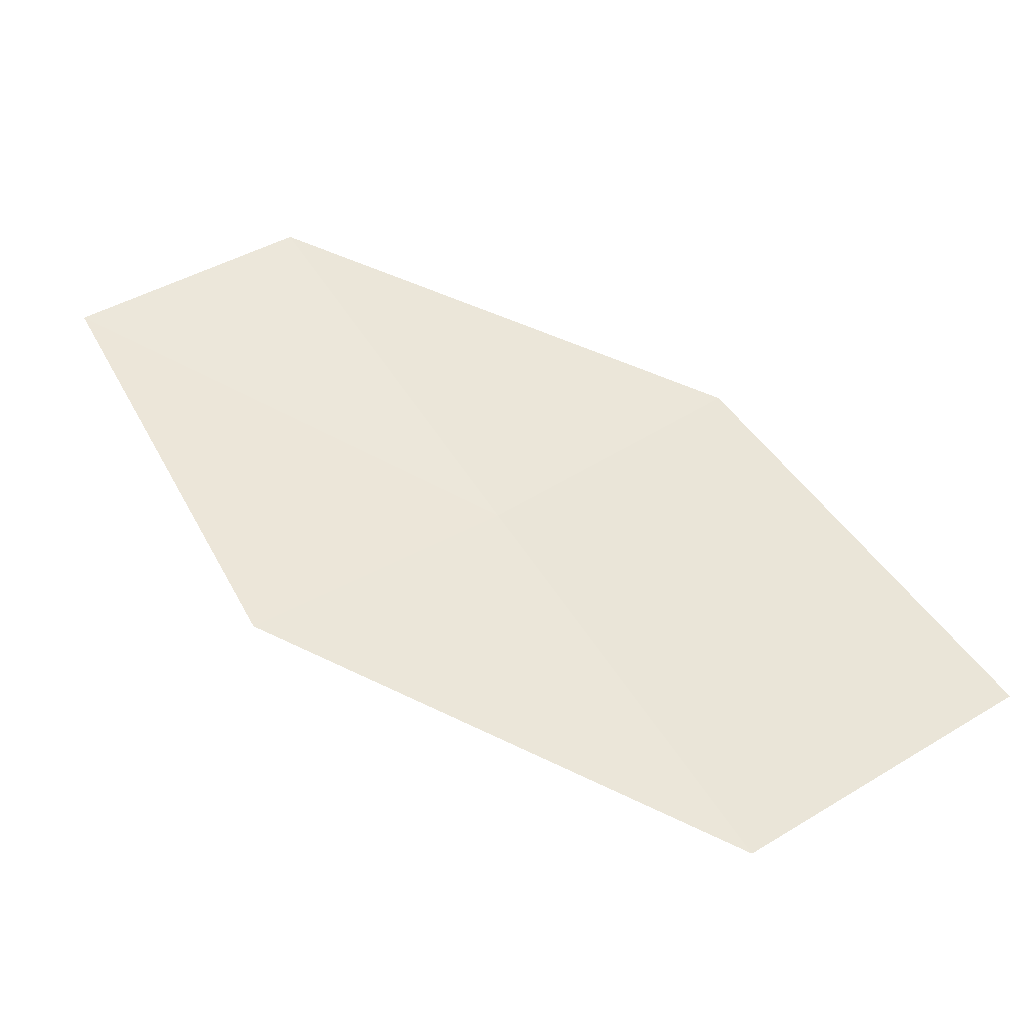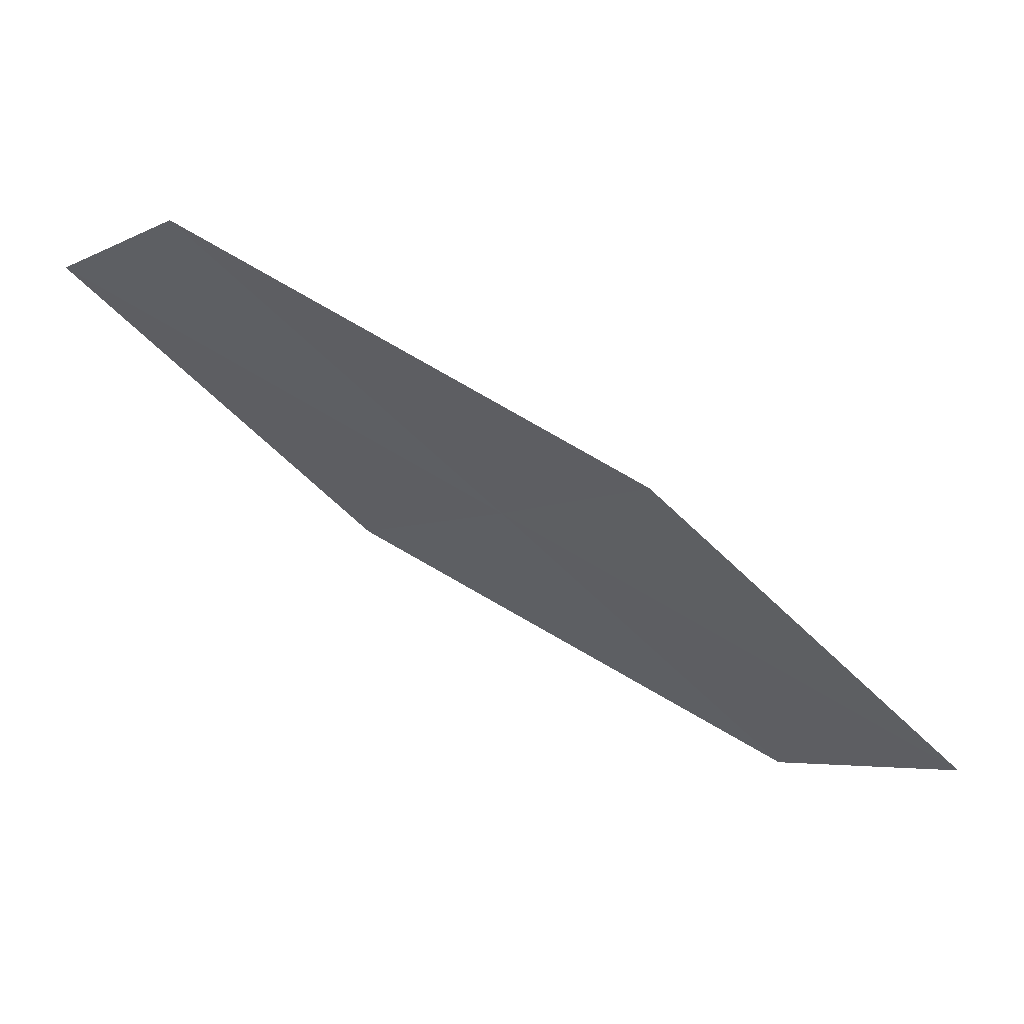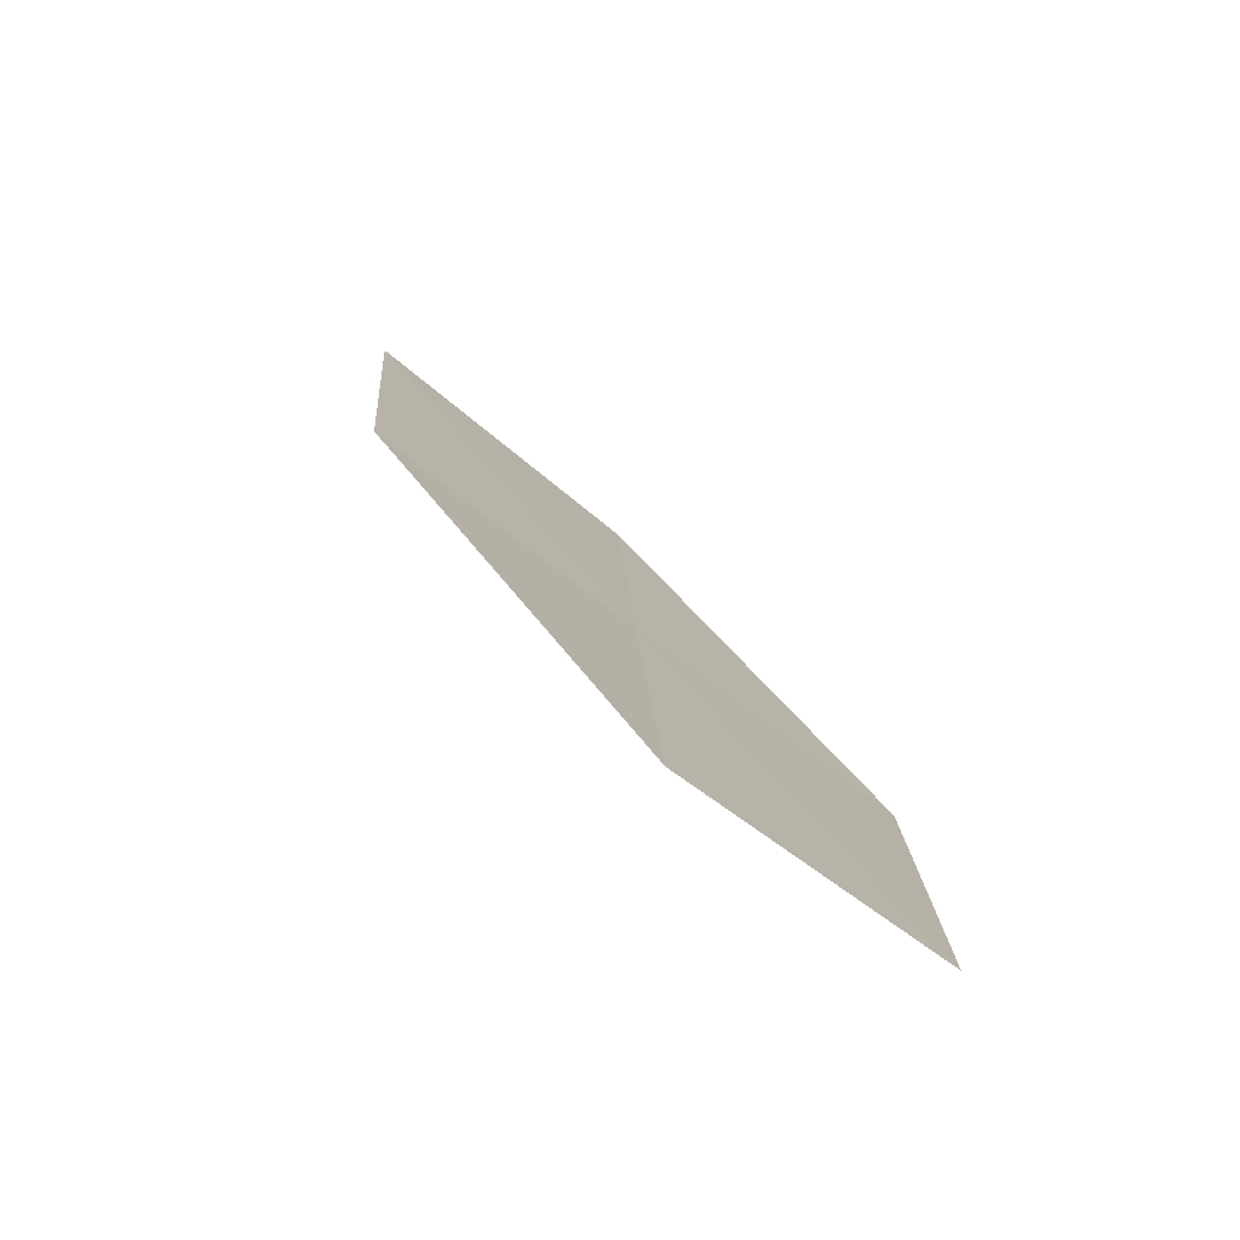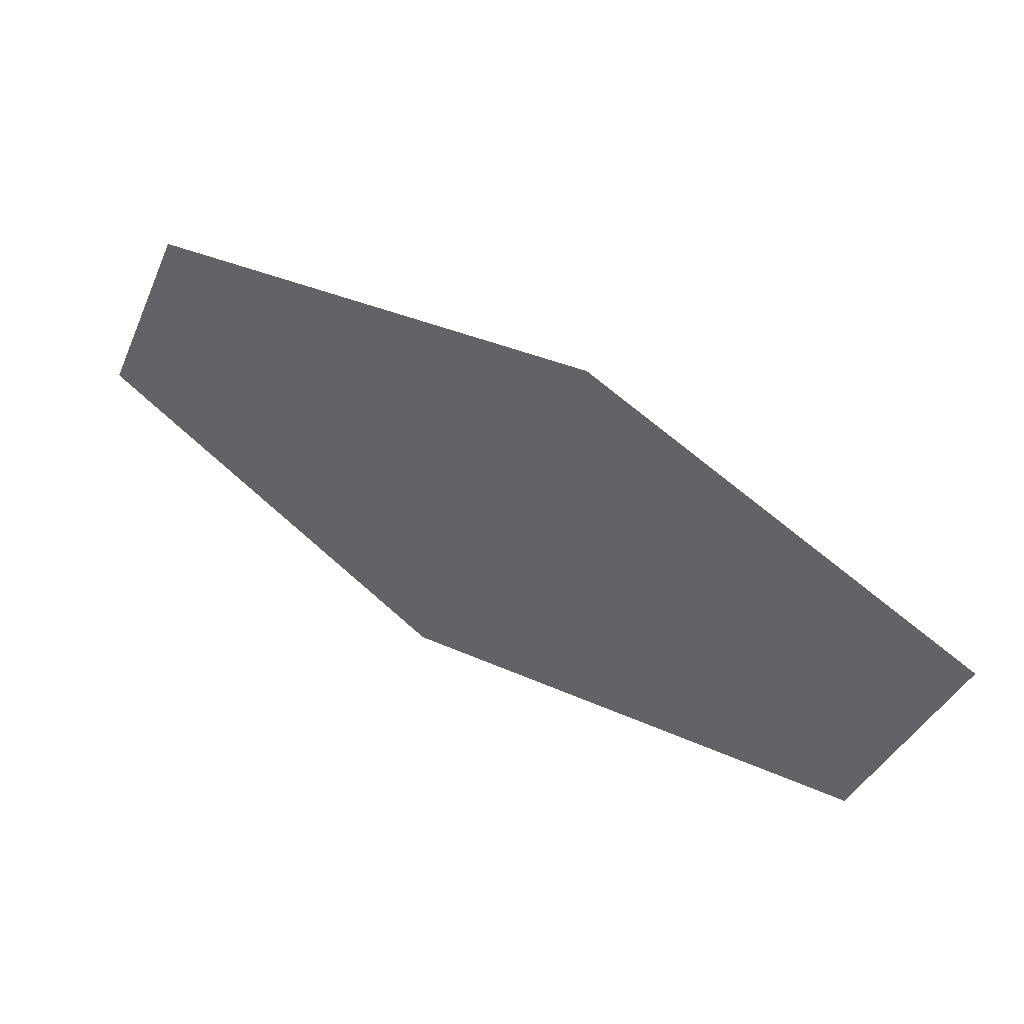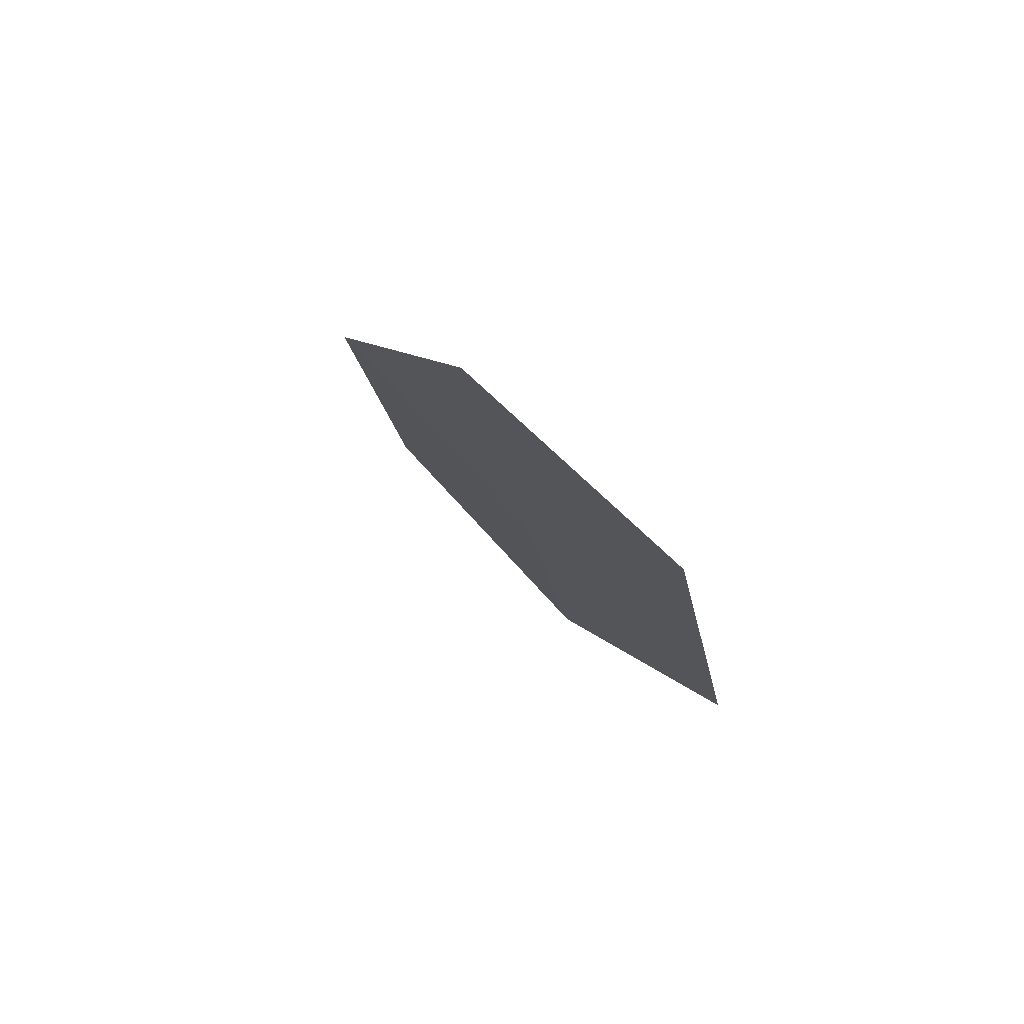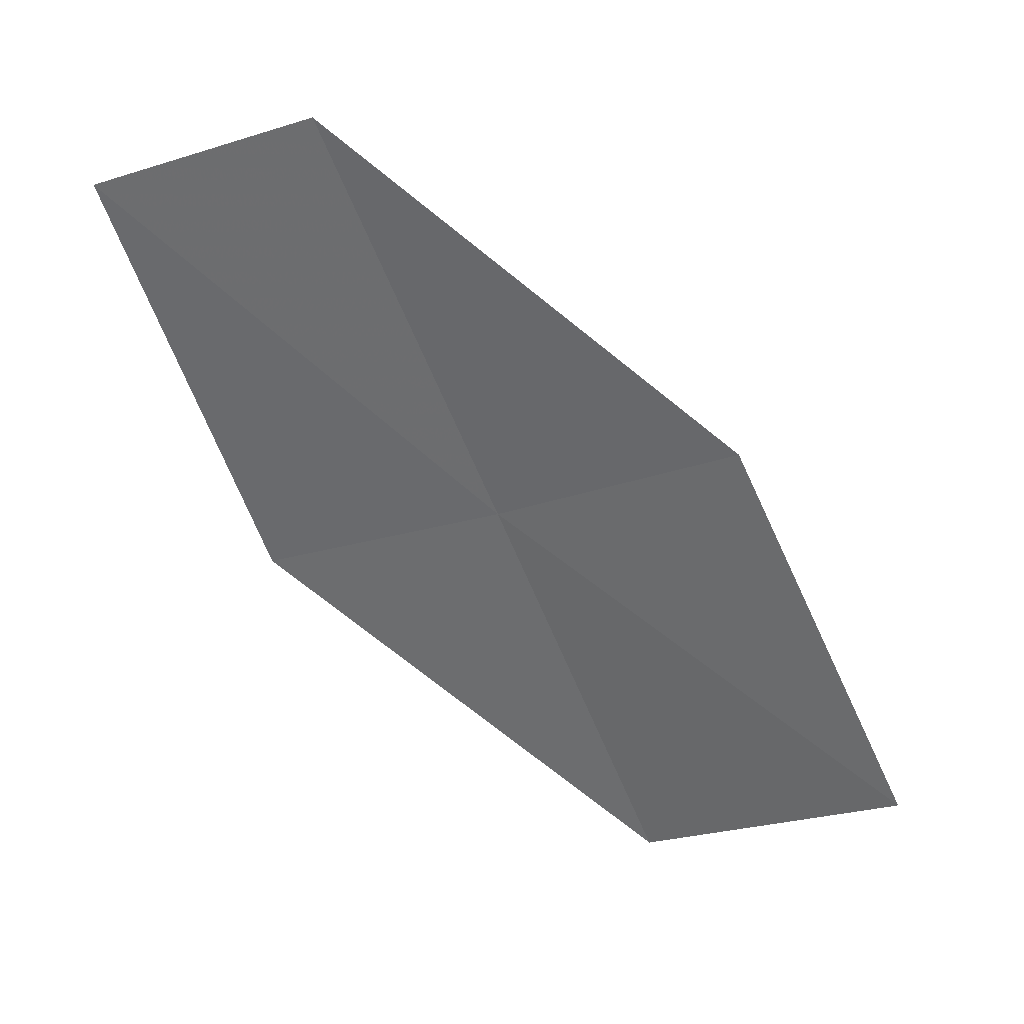
<metadata>
{"format":"obj","ext":"obj","renderer":"f3d","projection":"perspective","resolution":1024,"background":"white","views":[{"elev":-5.5,"azim":165.6,"up":"+Y"},{"elev":-3.3,"azim":-149.3,"up":"+Z"},{"elev":57.4,"azim":29.4,"up":"+Y"},{"elev":-30.3,"azim":-135.1,"up":"+Z"},{"elev":30.7,"azim":41.9,"up":"+Y"},{"elev":-22.1,"azim":-179.6,"up":"+Z"}]}
</metadata>
<code>
v -5.198 -10.08 32.54
v -5.832 -9.741 32.57
v -6.328 -10.57 31.85
v -5.642 -10.94 31.83
v -4.546 -10.39 32.52
v -4.744 -9.202 33.26
v -4.147 -9.476 33.23
f 1 2 3
f 1 3 4
f 1 4 5
f 1 6 2
f 1 7 6
f 1 5 7

</code>
